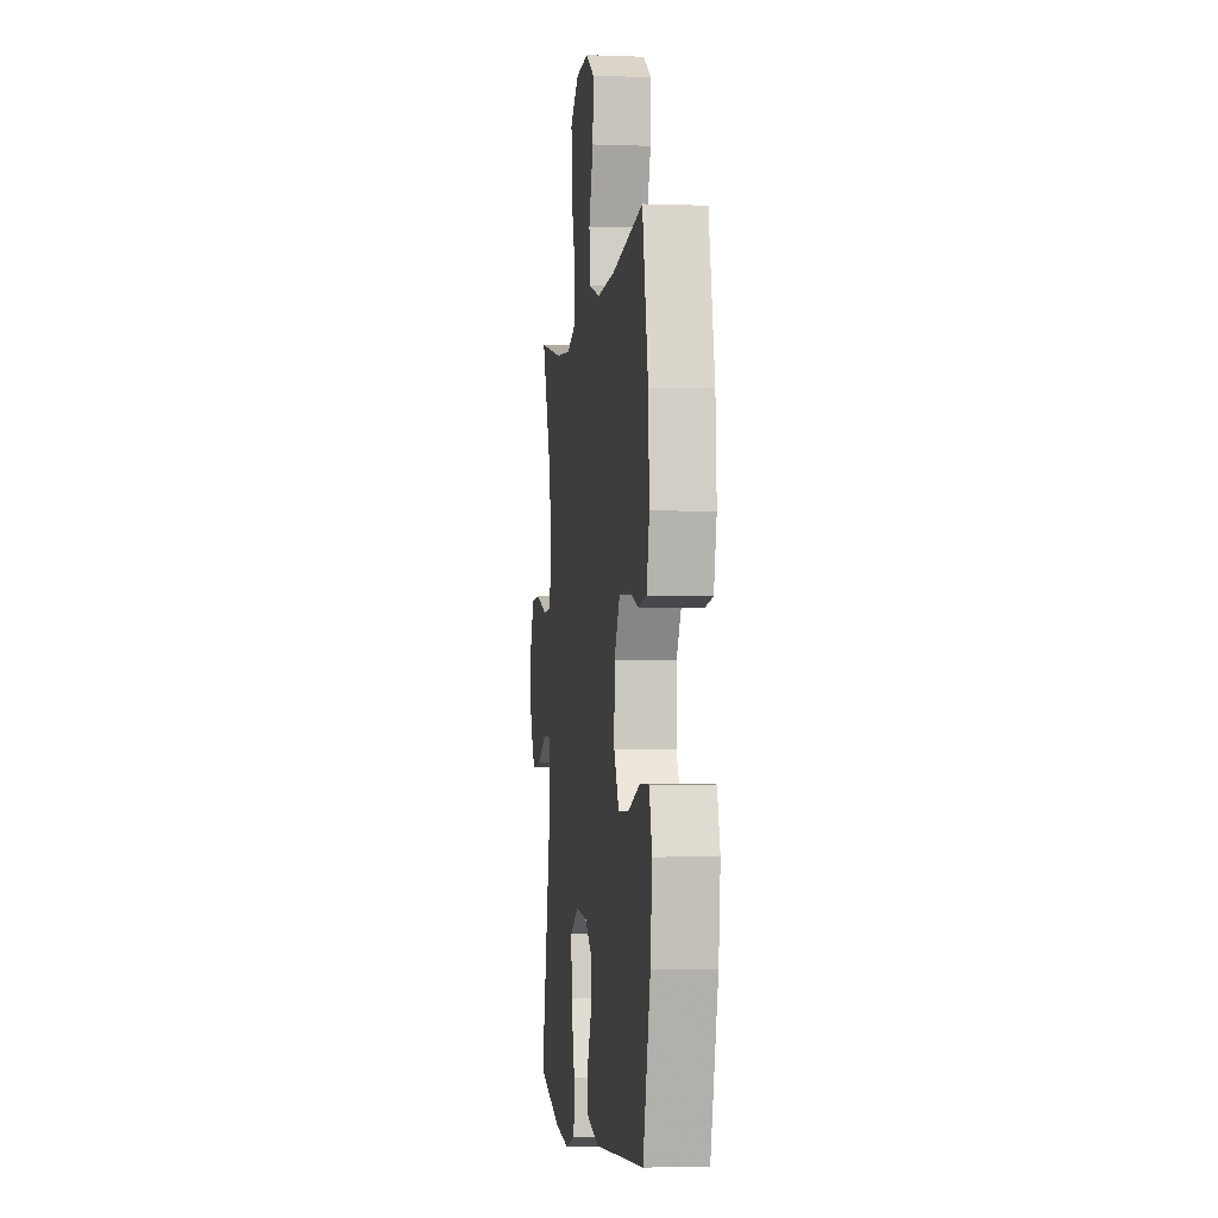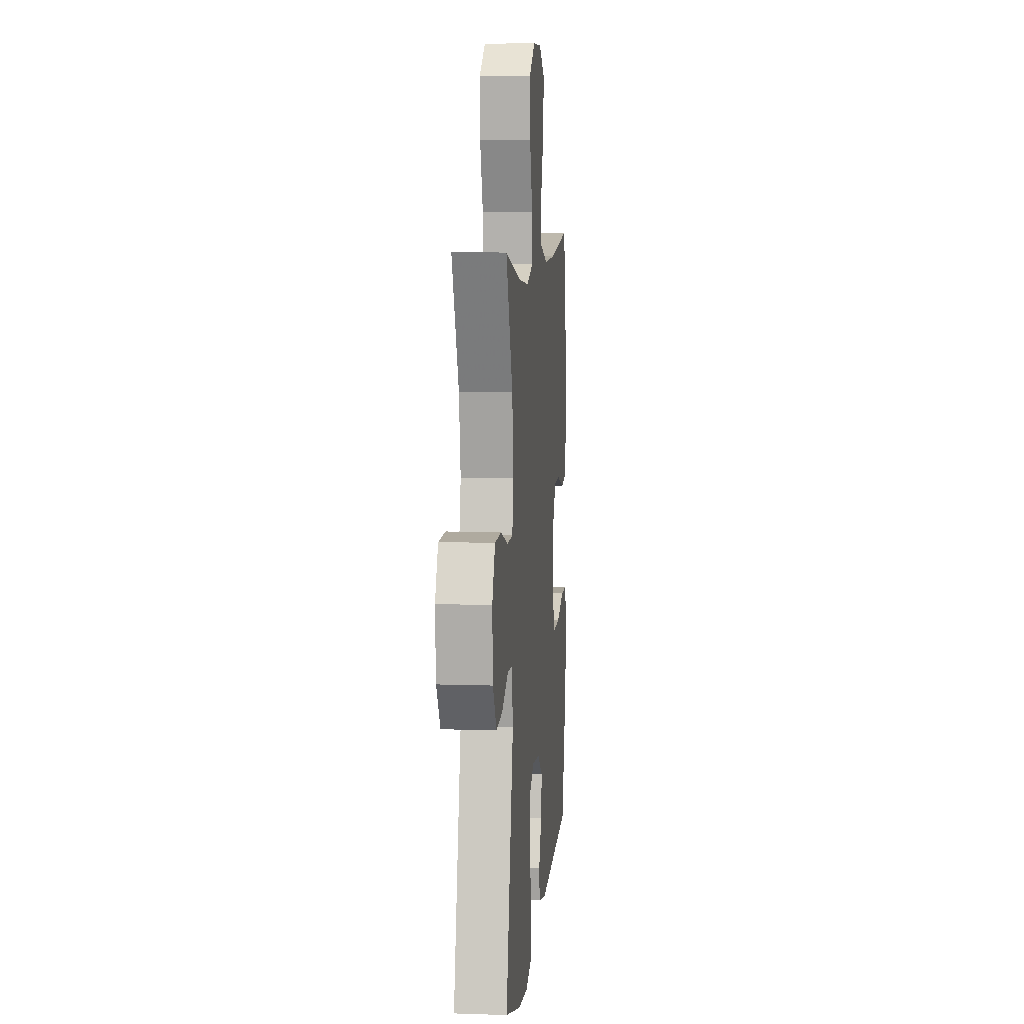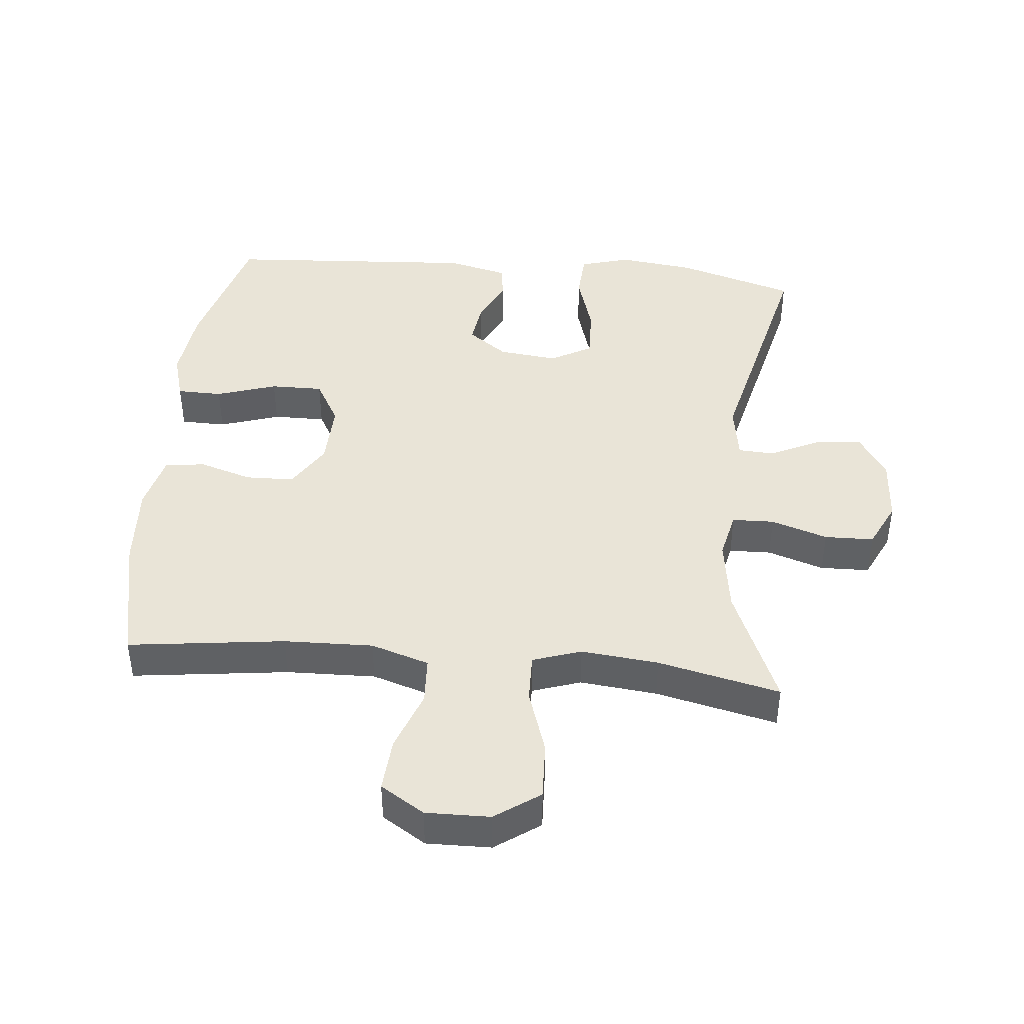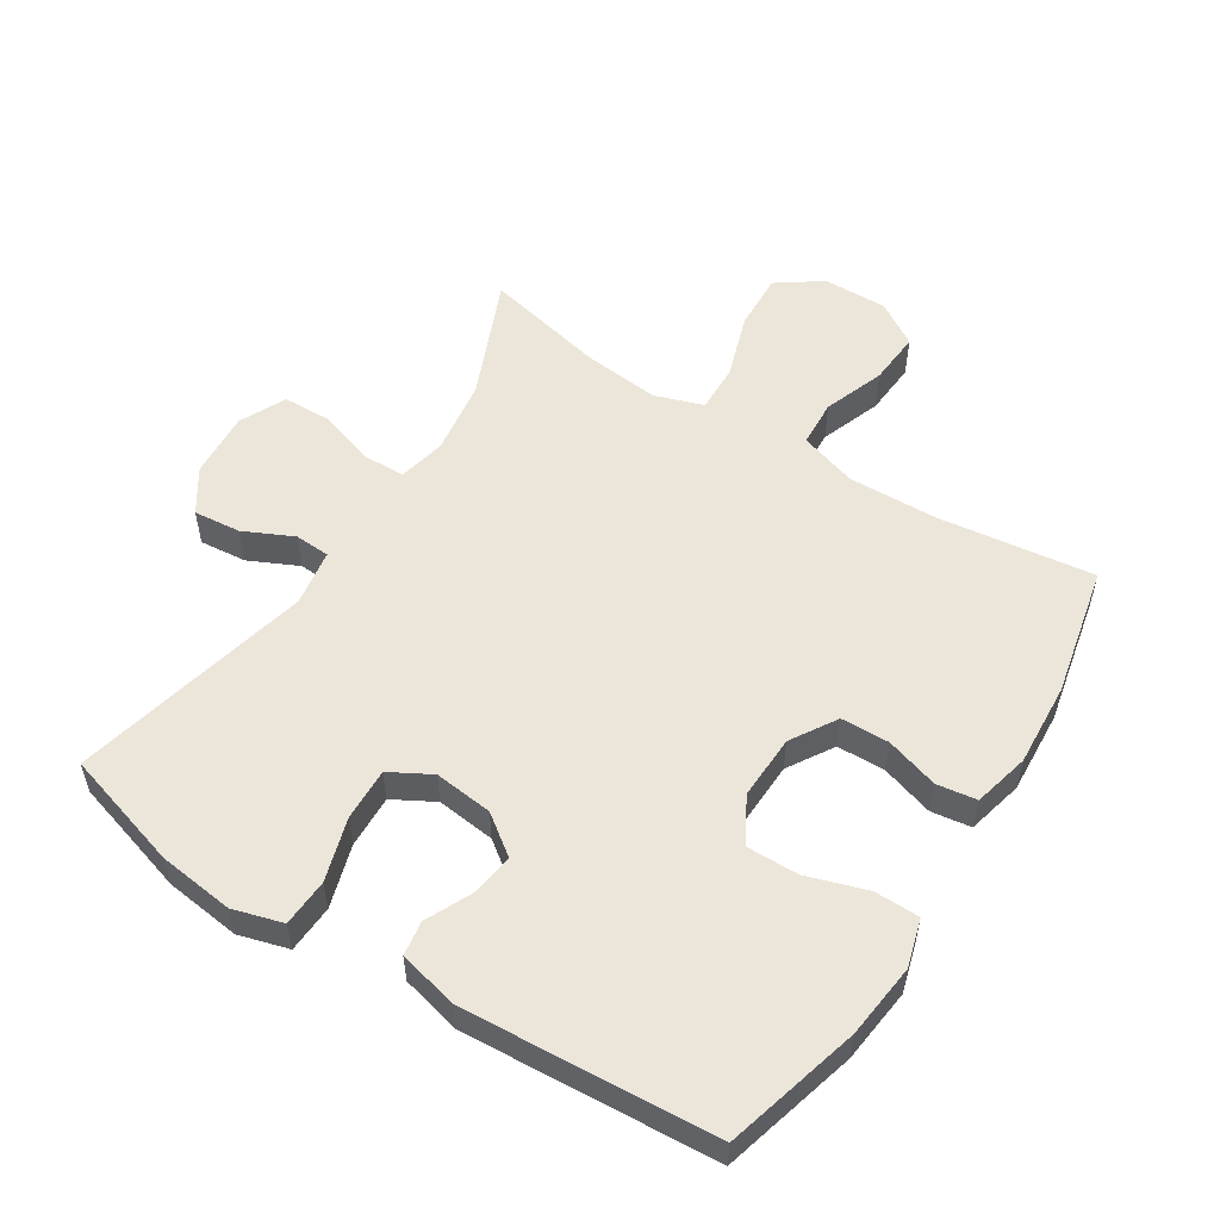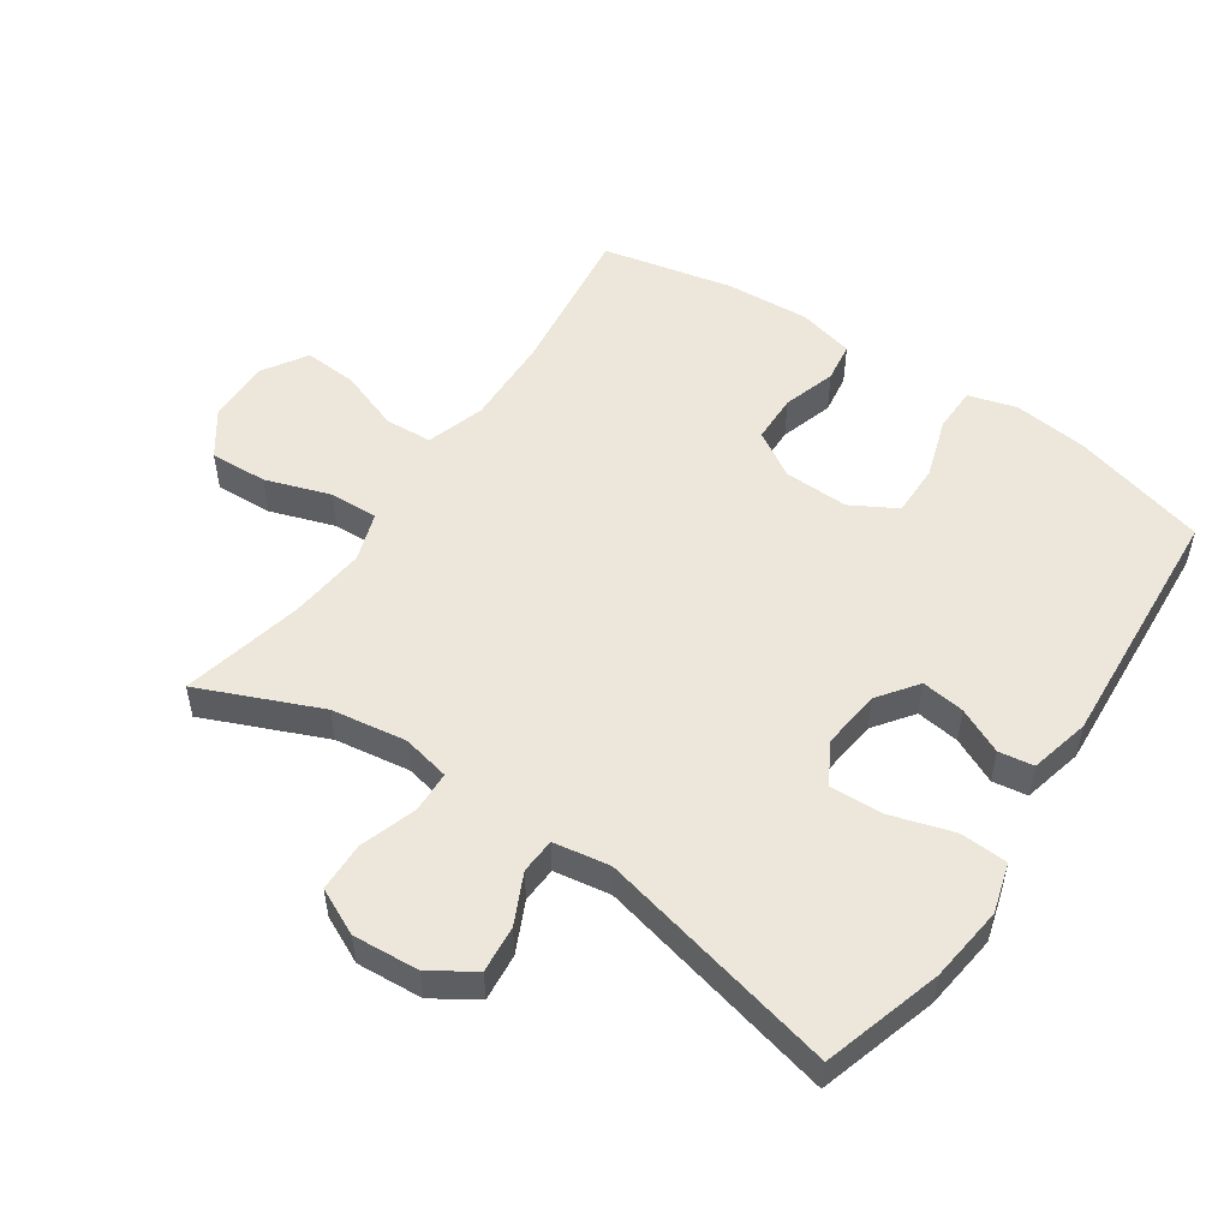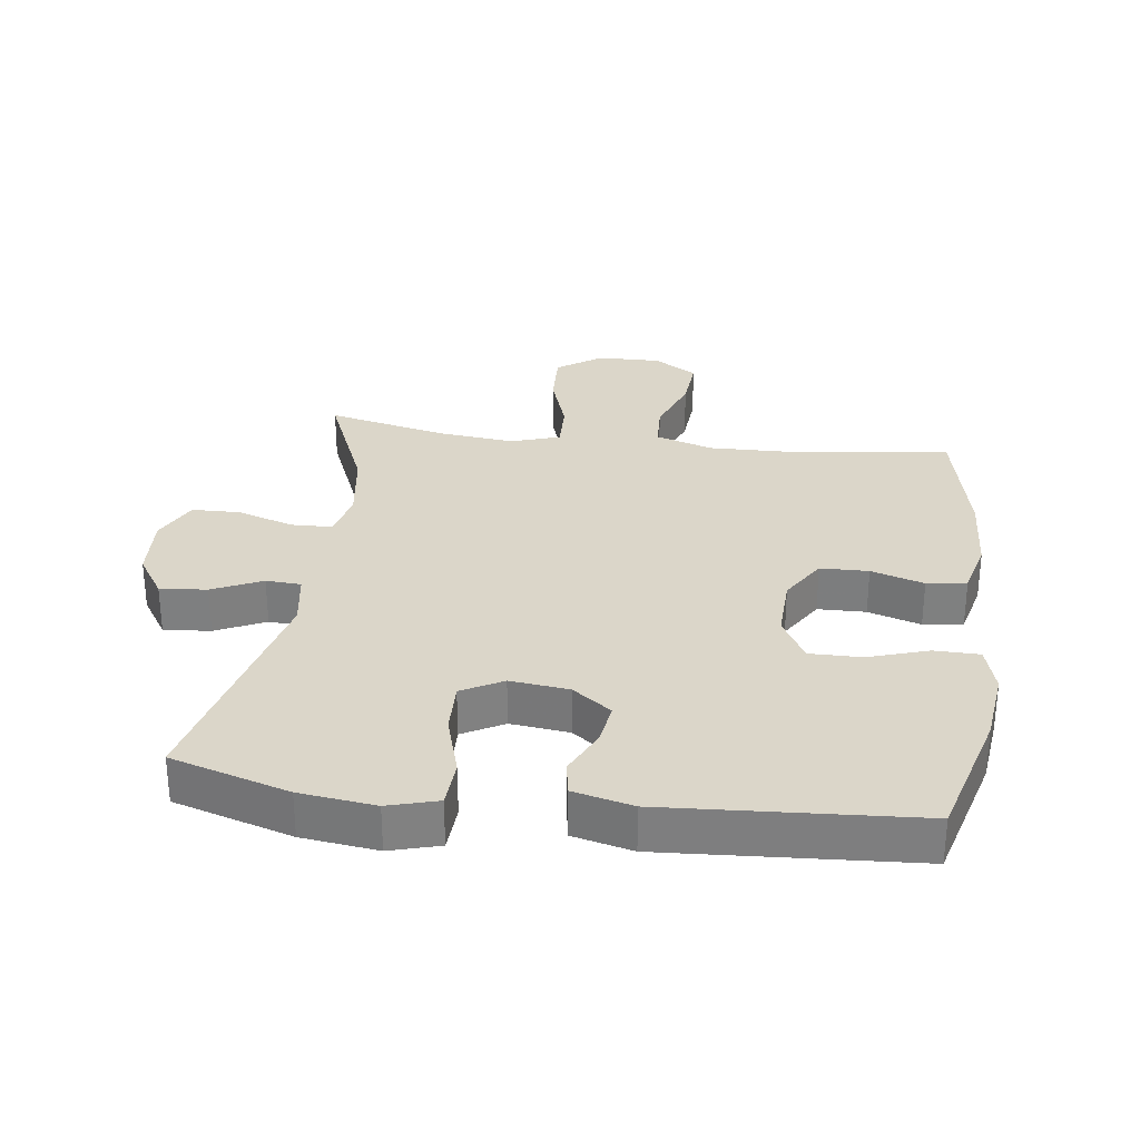
<metadata>
{"format":"obj","ext":"obj","renderer":"f3d","projection":"perspective","resolution":1024,"background":"white","views":[{"elev":-3.3,"azim":-97.2,"up":"+Z"},{"elev":8.0,"azim":95.4,"up":"+Z"},{"elev":43.0,"azim":5.6,"up":"+Y"},{"elev":54.6,"azim":-147.6,"up":"+Y"},{"elev":52.3,"azim":124.1,"up":"+Y"},{"elev":30.1,"azim":-172.3,"up":"+Y"}]}
</metadata>
<code>
v -0.5 0.07 0.5
v -0.261 0.07 0.469
v -0.125 0.07 0.465
v -0.036 0.07 0.493
v -0.032 0.07 0.565
v -0.066 0.07 0.658
v -0.072 0.07 0.74
v -0.005 0.07 0.782
v 0.093 0.07 0.78
v 0.161 0.07 0.732
v 0.157 0.07 0.644
v 0.124 0.07 0.545
v 0.122 0.07 0.471
v 0.196 0.07 0.446
v 0.314 0.07 0.458
v 0.5 0.07 0.5
v 0.422 0.07 0.316
v 0.405 0.07 0.201
v 0.421 0.07 0.128
v 0.485 0.07 0.126
v 0.571 0.07 0.154
v 0.646 0.07 0.152
v 0.68 0.07 0.081
v 0.673 0.07 -0.02
v 0.63 0.07 -0.086
v 0.558 0.07 -0.079
v 0.482 0.07 -0.043
v 0.428 0.07 -0.046
v 0.414 0.07 -0.132
v 0.5 0.07 -0.5
v 0.319 0.07 -0.554
v 0.203 0.07 -0.568
v 0.127 0.07 -0.546
v 0.123 0.07 -0.473
v 0.152 0.07 -0.377
v 0.155 0.07 -0.296
v 0.092 0.07 -0.261
v 0.002 0.07 -0.271
v -0.058 0.07 -0.315
v -0.049 0.07 -0.381
v -0.016 0.07 -0.451
v -0.024 0.07 -0.504
v -0.116 0.07 -0.526
v -0.5 0.07 -0.5
v -0.556 0.07 -0.294
v -0.569 0.07 -0.18
v -0.548 0.07 -0.107
v -0.479 0.07 -0.106
v -0.387 0.07 -0.136
v -0.307 0.07 -0.137
v -0.268 0.07 -0.068
v -0.271 0.07 0.031
v -0.314 0.07 0.101
v -0.388 0.07 0.103
v -0.469 0.07 0.078
v -0.53 0.07 0.087
v -0.551 0.07 0.173
v -0.543 0.07 0.301
v -0.5 0 0.5
v -0.261 0 0.469
v -0.125 0 0.465
v -0.036 0 0.493
v -0.032 0 0.565
v -0.066 0 0.658
v -0.072 0 0.74
v -0.005 0 0.782
v 0.093 0 0.78
v 0.161 0 0.732
v 0.157 0 0.644
v 0.124 0 0.545
v 0.122 0 0.471
v 0.196 0 0.446
v 0.314 0 0.458
v 0.5 0 0.5
v 0.422 0 0.316
v 0.405 0 0.201
v 0.421 0 0.128
v 0.485 0 0.126
v 0.571 0 0.154
v 0.646 0 0.152
v 0.68 0 0.081
v 0.673 0 -0.02
v 0.63 0 -0.086
v 0.558 0 -0.079
v 0.482 0 -0.043
v 0.428 0 -0.046
v 0.414 0 -0.132
v 0.5 0 -0.5
v 0.319 0 -0.554
v 0.203 0 -0.568
v 0.127 0 -0.546
v 0.123 0 -0.473
v 0.152 0 -0.377
v 0.155 0 -0.296
v 0.092 0 -0.261
v 0.002 0 -0.271
v -0.058 0 -0.315
v -0.049 0 -0.381
v -0.016 0 -0.451
v -0.024 0 -0.504
v -0.116 0 -0.526
v -0.5 0 -0.5
v -0.556 0 -0.294
v -0.569 0 -0.18
v -0.548 0 -0.107
v -0.479 0 -0.106
v -0.387 0 -0.136
v -0.307 0 -0.137
v -0.268 0 -0.068
v -0.271 0 0.031
v -0.314 0 0.101
v -0.388 0 0.103
v -0.469 0 0.078
v -0.53 0 0.087
v -0.551 0 0.173
v -0.543 0 0.301
f 58 1 2
f 57 58 2
f 56 57 2
f 55 56 2
f 54 55 2
f 53 54 2 3
f 52 53 3 4
f 51 52 4
f 47 48 49
f 46 47 49
f 45 46 49
f 44 45 49
f 43 44 49
f 42 43 49
f 41 42 49
f 40 41 49
f 39 40 49 50
f 38 39 50 51
f 33 34 35
f 32 33 35
f 31 32 35
f 30 31 35
f 29 30 35
f 28 29 35 36
f 25 26 27
f 24 25 27
f 23 24 27
f 22 23 27
f 21 22 27
f 20 21 27
f 19 20 27 28
f 28 36 37
f 19 28 37
f 18 19 37
f 15 16 17
f 37 38 51
f 18 37 51
f 17 18 51
f 15 17 51
f 14 15 51
f 10 11 12
f 9 10 12
f 8 9 12
f 7 8 12
f 6 7 12
f 5 6 12
f 13 14 51 4
f 4 5 12 13
f 60 59 116
f 60 116 115
f 60 115 114
f 60 114 113
f 60 113 112
f 61 60 112 111
f 62 61 111 110
f 62 110 109
f 107 106 105
f 107 105 104
f 107 104 103
f 107 103 102
f 107 102 101
f 107 101 100
f 107 100 99
f 107 99 98
f 108 107 98 97
f 109 108 97 96
f 93 92 91
f 93 91 90
f 93 90 89
f 93 89 88
f 93 88 87
f 94 93 87 86
f 85 84 83
f 85 83 82
f 85 82 81
f 85 81 80
f 85 80 79
f 85 79 78
f 86 85 78 77
f 95 94 86
f 95 86 77
f 95 77 76
f 75 74 73
f 109 96 95
f 109 95 76
f 109 76 75
f 109 75 73
f 109 73 72
f 70 69 68
f 70 68 67
f 70 67 66
f 70 66 65
f 70 65 64
f 70 64 63
f 62 109 72 71
f 71 70 63 62
f 1 59 60 2
f 2 60 61 3
f 3 61 62 4
f 4 62 63 5
f 5 63 64 6
f 6 64 65 7
f 7 65 66 8
f 8 66 67 9
f 9 67 68 10
f 10 68 69 11
f 11 69 70 12
f 12 70 71 13
f 13 71 72 14
f 14 72 73 15
f 15 73 74 16
f 16 74 75 17
f 17 75 76 18
f 18 76 77 19
f 19 77 78 20
f 20 78 79 21
f 21 79 80 22
f 22 80 81 23
f 23 81 82 24
f 24 82 83 25
f 25 83 84 26
f 26 84 85 27
f 27 85 86 28
f 28 86 87 29
f 29 87 88 30
f 30 88 89 31
f 31 89 90 32
f 32 90 91 33
f 33 91 92 34
f 34 92 93 35
f 35 93 94 36
f 36 94 95 37
f 37 95 96 38
f 38 96 97 39
f 39 97 98 40
f 40 98 99 41
f 41 99 100 42
f 42 100 101 43
f 43 101 102 44
f 44 102 103 45
f 45 103 104 46
f 46 104 105 47
f 47 105 106 48
f 48 106 107 49
f 49 107 108 50
f 50 108 109 51
f 51 109 110 52
f 52 110 111 53
f 53 111 112 54
f 54 112 113 55
f 55 113 114 56
f 56 114 115 57
f 57 115 116 58
f 58 116 59 1

</code>
